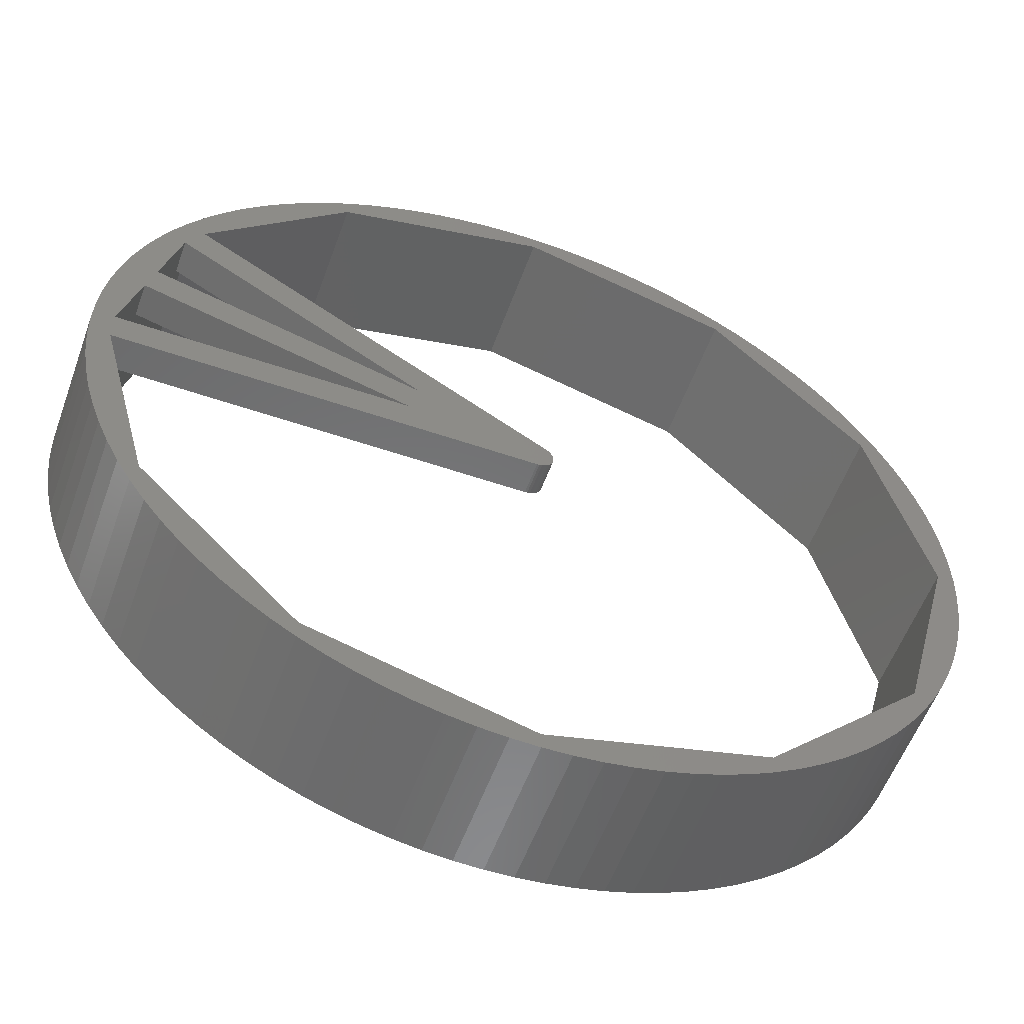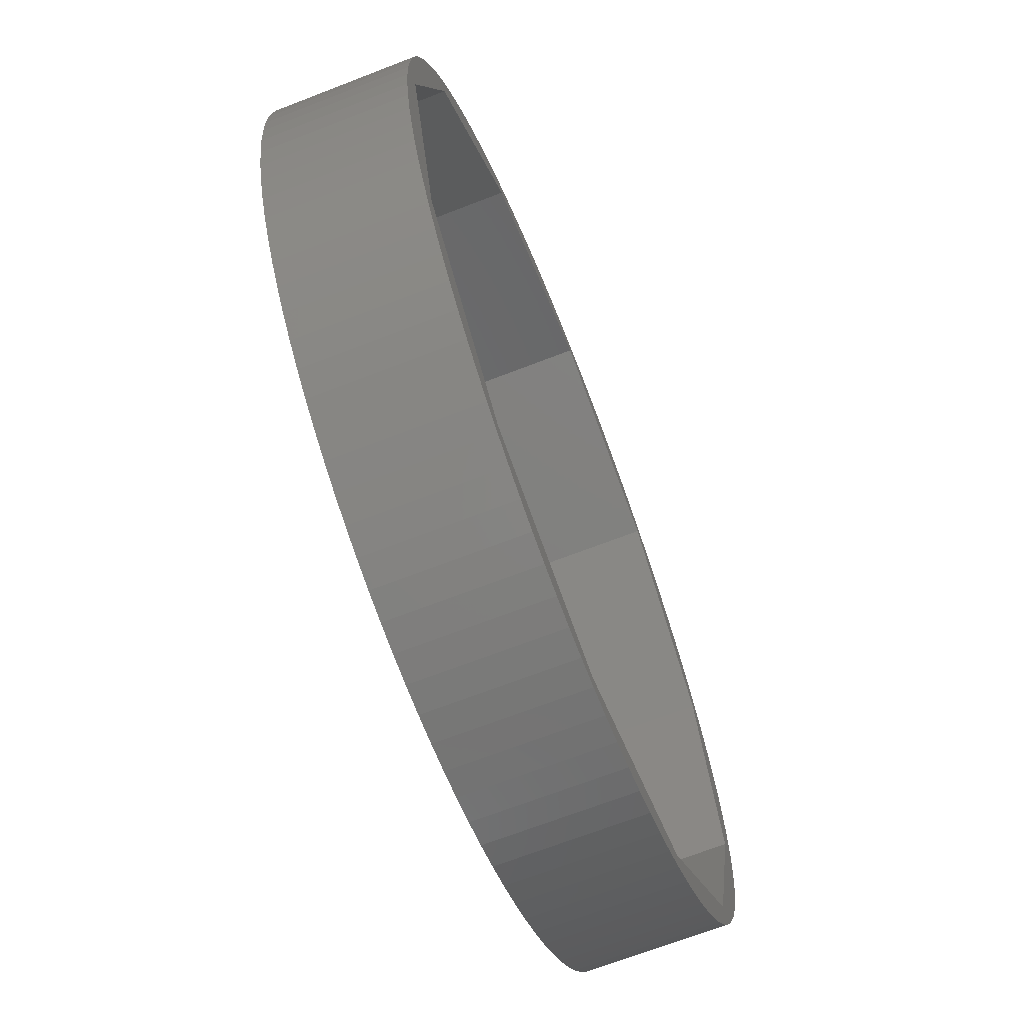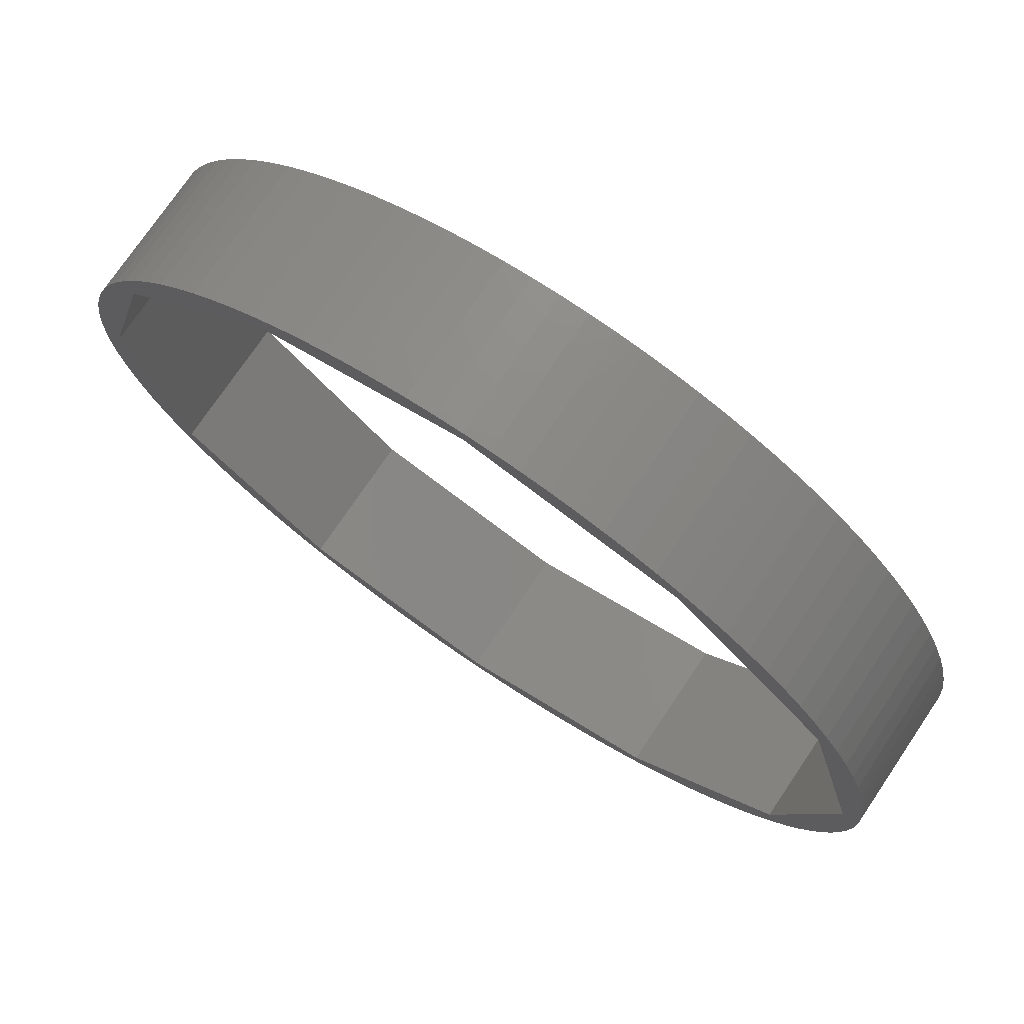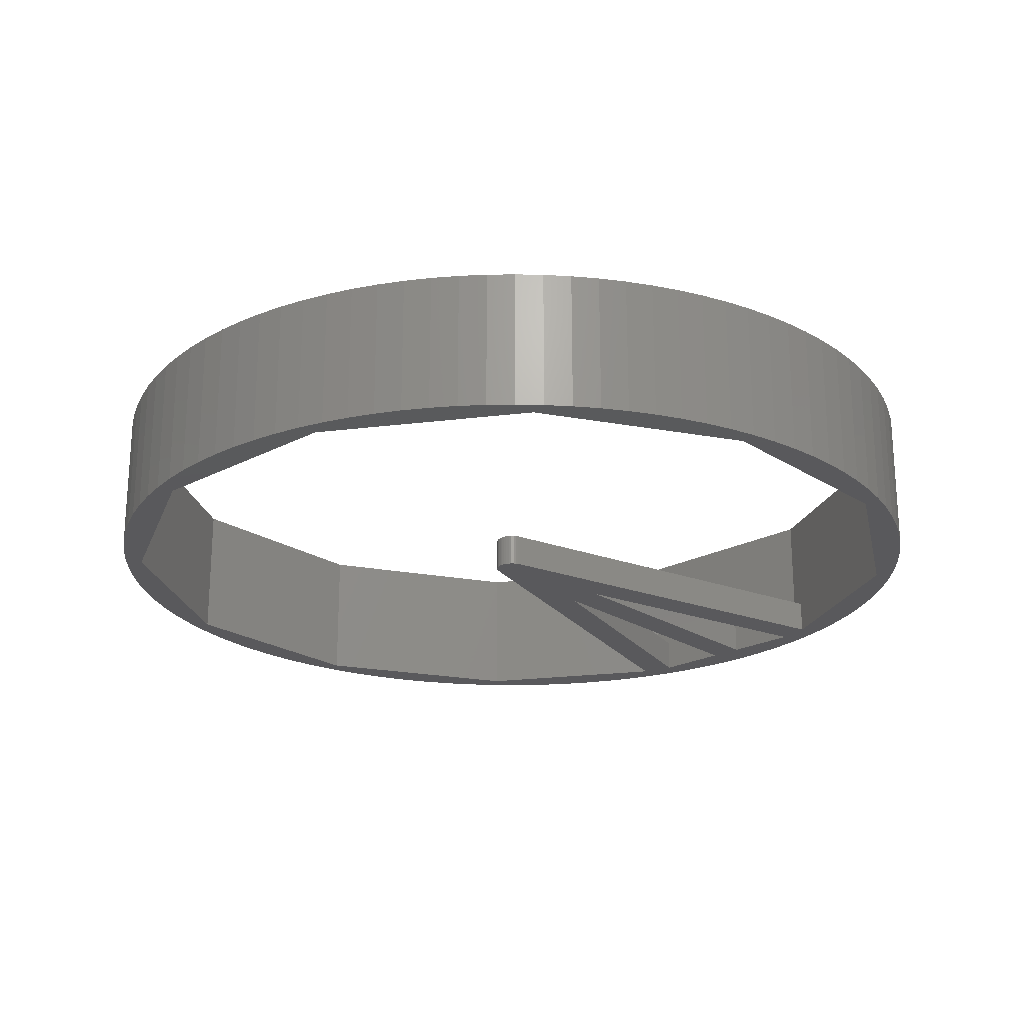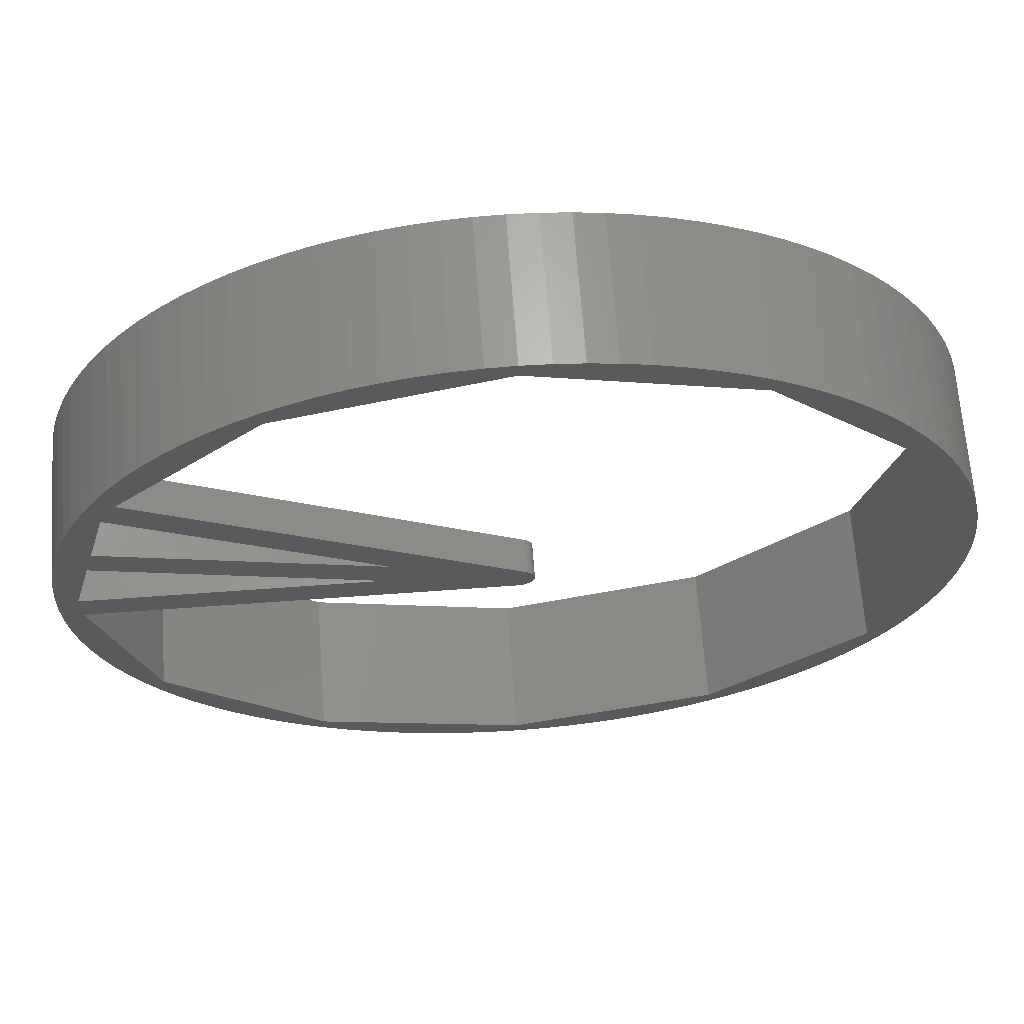
<metadata>
{"format":"stl","ext":"stl","renderer":"f3d","projection":"perspective","resolution":1024,"background":"white","views":[{"elev":-56.0,"azim":160.2,"up":"+Y"},{"elev":-68.0,"azim":-68.7,"up":"+Y"},{"elev":74.3,"azim":34.0,"up":"+Y"},{"elev":-22.4,"azim":-32.8,"up":"+Z"},{"elev":65.7,"azim":175.8,"up":"+Y"}]}
</metadata>
<code>
# stl→obj: 275 verts, 560 faces
v 31.14 1.959 10
v 30.95 3.91 0
v 30.95 3.91 10
v 31.14 1.959 0
v 31.2 0 10
v 31.2 0 0
v -29.67 -9.641 0
v -30.22 -7.759 10
v -30.22 -7.759 0
v -29.67 -9.641 10
v 5.846 -30.65 0
v 7.759 -30.22 10
v 5.846 -30.65 10
v 7.759 -30.22 0
v -18.34 25.24 0
v -19.89 24.04 10
v -18.34 25.24 10
v -19.89 24.04 0
v 29.67 9.641 10
v 29.01 11.49 0
v 29.01 11.49 10
v 29.67 9.641 0
v 16.72 -26.34 0
v 18.34 -25.24 10
v 16.72 -26.34 10
v 18.34 -25.24 0
v 27.34 -15.03 10
v 28.23 -13.28 0
v 28.23 -13.28 10
v 27.34 -15.03 0
v 3.91 -30.95 0
v 3.91 -30.95 10
v -9.641 -29.67 0
v -7.759 -30.22 10
v -9.641 -29.67 10
v -7.759 -30.22 0
v -15.03 27.34 0
v -16.72 26.34 10
v -15.03 27.34 10
v -16.72 26.34 0
v 30.65 5.846 10
v 30.22 7.759 0
v 30.22 7.759 10
v 30.65 5.846 0
v 7.759 30.22 0
v 5.846 30.65 10
v 7.759 30.22 10
v 5.846 30.65 0
v -9.641 29.67 0
v -11.49 29.01 10
v -9.641 29.67 10
v -11.49 29.01 0
v 30.65 -5.846 10
v 30.95 -3.91 0
v 30.95 -3.91 10
v 30.65 -5.846 0
v -25.24 18.34 0
v -24.04 19.89 10
v -24.04 19.89 0
v -25.24 18.34 10
v -24.04 -19.89 0
v -25.24 -18.34 10
v -25.24 -18.34 0
v -24.04 -19.89 10
v 18.34 25.24 0
v 16.72 26.34 10
v 18.34 25.24 10
v 16.72 26.34 0
v -29.01 -11.49 0
v -29.01 -11.49 10
v 24.04 19.89 10
v 22.74 21.36 0
v 22.74 21.36 10
v 24.04 19.89 0
v 13.28 28.23 0
v 11.49 29.01 10
v 13.28 28.23 10
v 11.49 29.01 0
v 15.03 27.34 10
v 15.03 27.34 0
v -28.23 -13.28 0
v -28.23 -13.28 10
v -13.28 28.23 10
v -13.28 28.23 0
v 29.67 -9.641 10
v 30.22 -7.759 0
v 30.22 -7.759 10
v 29.67 -9.641 0
v -31.2 0 0
v -31.14 1.959 10
v -31.14 1.959 0
v -31.2 0 10
v -31.14 -1.959 0
v -31.14 -1.959 10
v -30.22 7.759 0
v -29.67 9.641 10
v -29.67 9.641 0
v -30.22 7.759 10
v 0 -31.2 0
v 1.959 -31.14 10
v 0 -31.2 10
v 1.959 -31.14 0
v -1.959 31.14 0
v -3.91 30.95 10
v -1.959 31.14 10
v -3.91 30.95 0
v 25.24 18.34 10
v 25.24 18.34 0
v 9.641 -29.67 10
v 9.641 -29.67 0
v -11.49 -29.01 0
v -11.49 -29.01 10
v -1.959 -31.14 0
v -1.959 -31.14 10
v -21.36 -22.74 0
v -22.74 -21.36 10
v -22.74 -21.36 0
v -21.36 -22.74 10
v -5.846 30.65 10
v -5.846 30.65 0
v -30.65 5.846 0
v -30.65 5.846 10
v 21.36 22.74 0
v 21.36 22.74 10
v 25.1 15.88 0
v 25.98 15 0
v 26.3 13.8 0
v 26.34 16.72 0
v 8.494 3.518 0
v -0.6 1.039 0
v 0 -1.2 0
v -0.1648 -1.189 0
v -0.3582 -1.145 0
v -0.5418 -1.071 0
v -0.7107 -0.9669 0
v -0.7629 0.9263 0
v -0.8601 -0.8368 0
v -0.9049 0.7881 0
v -0.9861 -0.6838 0
v -1.022 0.6284 0
v -1.085 -0.5121 0
v -1.112 0.4516 0
v -1.155 -0.3265 0
v -1.171 0.2624 0
v -1.193 -0.132 0
v -1.198 0.0661 0
v 29.68 -1.2 0
v 9.115 1.2 0
v 29.68 1.2 0
v 31.14 -1.959 0
v 28.3 6.341 0
v 25.98 -15 0
v 29.01 -11.49 0
v 26.34 -16.72 0
v 25.24 -18.34 0
v 24.04 -19.89 0
v 22.74 -21.36 0
v 21.36 -22.74 0
v 15 -25.98 0
v 19.89 -24.04 0
v 15.03 -27.34 0
v 13.28 -28.23 0
v 11.49 -29.01 0
v 0 -30 0
v -3.91 -30.95 0
v -5.846 -30.65 0
v -15 -25.98 0
v -13.28 -28.23 0
v -15.03 -27.34 0
v -16.72 -26.34 0
v -18.34 -25.24 0
v -19.89 -24.04 0
v -25.98 -15 0
v -26.34 -16.72 0
v -27.34 -15.03 0
v -30 0 0
v 27.68 8.659 0
v 28.23 13.28 0
v 27.34 15.03 0
v 15 25.98 0
v 19.89 24.04 0
v 9.641 29.67 0
v 0 30 0
v 3.91 30.95 0
v 1.959 31.14 0
v 0 31.2 0
v -7.759 30.22 0
v -15 25.98 0
v -21.36 22.74 0
v -22.74 21.36 0
v -25.98 15 0
v -26.34 16.72 0
v -27.34 15.03 0
v -28.23 13.28 0
v -29.01 11.49 0
v -30.65 -5.846 0
v -30.95 -3.91 0
v -30.95 3.91 0
v -30.95 3.91 10
v 22.74 -21.36 10
v 24.04 -19.89 10
v 25.24 -18.34 10
v 26.34 -16.72 10
v -3.91 -30.95 10
v -5.846 -30.65 10
v 19.89 24.04 10
v 31.14 -1.959 10
v -30.65 -5.846 10
v -19.89 -24.04 10
v 27.34 15.03 10
v 26.34 16.72 10
v -30.95 -3.91 10
v 28.23 13.28 10
v -27.34 -15.03 10
v -26.34 -16.72 10
v 29.01 -11.49 10
v 11.49 -29.01 10
v -28.23 13.28 10
v -29.01 11.49 10
v -26.34 16.72 10
v 15.03 -27.34 10
v 13.28 -28.23 10
v -13.28 -28.23 10
v -22.74 21.36 10
v 3.91 30.95 10
v 1.959 31.14 10
v -7.759 30.22 10
v 30 0 10
v 25.98 15 10
v 15 25.98 10
v 9.641 29.67 10
v 0 30 10
v 0 31.2 10
v -15 25.98 10
v -21.36 22.74 10
v -25.98 15 10
v -27.34 15.03 10
v -30 0 10
v 25.98 -15 10
v 21.36 -22.74 10
v 15 -25.98 10
v 19.89 -24.04 10
v 0 -30 10
v -15 -25.98 10
v -15.03 -27.34 10
v -16.72 -26.34 10
v -18.34 -25.24 10
v -25.98 -15 10
v 25.1 15.88 2.4
v 25.98 15 2.4
v 28.3 6.341 2.4
v 26.3 13.8 2.4
v 27.68 8.659 2.4
v 29.68 1.2 2.4
v 30 0 2.4
v 29.68 -1.2 2.4
v 9.115 1.2 2.4
v 8.494 3.518 2.4
v 0 -1.2 2.4
v -0.6 1.039 2.4
v -0.1648 -1.189 2.4
v -0.3582 -1.145 2.4
v -0.5418 -1.071 2.4
v -0.7107 -0.9669 2.4
v -0.7629 0.9263 2.4
v -0.8601 -0.8368 2.4
v -0.9049 0.7881 2.4
v -0.9861 -0.6838 2.4
v -1.022 0.6284 2.4
v -1.085 -0.5121 2.4
v -1.112 0.4516 2.4
v -1.155 -0.3265 2.4
v -1.171 0.2624 2.4
v -1.193 -0.132 2.4
v -1.198 0.0661 2.4
f 1 2 3
f 2 1 4
f 5 4 1
f 4 5 6
f 7 8 9
f 8 7 10
f 11 12 13
f 12 11 14
f 15 16 17
f 16 15 18
f 19 20 21
f 20 19 22
f 23 24 25
f 24 23 26
f 27 28 29
f 28 27 30
f 31 13 32
f 13 31 11
f 33 34 35
f 34 33 36
f 37 38 39
f 38 37 40
f 41 42 43
f 42 41 44
f 45 46 47
f 46 45 48
f 49 50 51
f 50 49 52
f 53 54 55
f 54 53 56
f 57 58 59
f 58 57 60
f 61 62 63
f 62 61 64
f 65 66 67
f 66 65 68
f 69 10 7
f 10 69 70
f 71 72 73
f 72 71 74
f 75 76 77
f 76 75 78
f 68 79 66
f 79 68 80
f 81 70 69
f 70 81 82
f 52 83 50
f 83 52 84
f 85 86 87
f 86 85 88
f 89 90 91
f 90 89 92
f 80 77 79
f 77 80 75
f 93 92 89
f 92 93 94
f 95 96 97
f 96 95 98
f 99 100 101
f 100 99 102
f 103 104 105
f 104 103 106
f 107 74 71
f 74 107 108
f 14 109 12
f 109 14 110
f 111 35 112
f 35 111 33
f 113 101 114
f 101 113 99
f 115 116 117
f 116 115 118
f 106 119 104
f 119 106 120
f 121 98 95
f 98 121 122
f 73 123 124
f 123 73 72
f 125 126 127
f 128 125 108
f 129 125 127
f 130 129 131
f 130 131 132
f 130 132 133
f 130 133 134
f 129 130 125
f 135 130 134
f 135 136 130
f 137 136 135
f 137 138 136
f 139 138 137
f 139 140 138
f 141 140 139
f 141 142 140
f 143 142 141
f 143 144 142
f 145 144 143
f 144 145 146
f 147 148 149
f 148 131 129
f 131 148 147
f 147 6 150
f 147 150 54
f 149 6 147
f 147 54 56
f 6 149 4
f 147 56 86
f 4 149 2
f 151 2 149
f 88 147 86
f 152 88 153
f 152 153 28
f 152 28 30
f 152 30 154
f 88 152 147
f 155 152 154
f 156 152 155
f 157 152 156
f 158 152 157
f 159 158 160
f 159 160 26
f 159 26 23
f 159 23 161
f 158 159 152
f 162 159 161
f 163 159 162
f 110 159 163
f 14 159 110
f 164 14 11
f 164 11 31
f 164 31 102
f 164 102 99
f 14 164 159
f 113 164 99
f 165 164 113
f 166 164 165
f 36 164 166
f 167 36 33
f 167 33 111
f 167 111 168
f 36 167 164
f 169 167 168
f 170 167 169
f 171 167 170
f 172 167 171
f 115 167 172
f 117 167 115
f 173 117 61
f 173 61 63
f 117 173 167
f 174 173 63
f 175 173 174
f 81 173 175
f 69 173 81
f 7 173 69
f 9 173 7
f 173 9 176
f 2 151 44
f 44 151 42
f 177 42 151
f 42 177 22
f 22 177 20
f 127 20 177
f 148 177 151
f 177 148 129
f 20 127 178
f 178 127 179
f 126 179 127
f 179 126 128
f 125 128 126
f 125 74 108
f 125 72 74
f 125 123 72
f 180 123 125
f 123 180 181
f 181 180 65
f 65 180 68
f 68 180 80
f 180 75 80
f 180 78 75
f 180 182 78
f 180 45 182
f 183 45 180
f 45 183 48
f 48 183 184
f 184 183 185
f 183 186 185
f 183 103 186
f 183 106 103
f 183 120 106
f 183 187 120
f 188 187 183
f 187 188 49
f 49 188 52
f 52 188 84
f 188 37 84
f 188 40 37
f 188 15 40
f 188 18 15
f 188 189 18
f 188 190 189
f 191 190 188
f 190 191 59
f 59 191 57
f 191 192 57
f 191 193 192
f 191 194 193
f 191 195 194
f 191 97 195
f 95 191 176
f 191 95 97
f 196 176 9
f 197 176 196
f 176 121 95
f 93 176 197
f 176 198 121
f 89 176 93
f 176 91 198
f 176 89 91
f 198 122 121
f 122 198 199
f 200 156 201
f 156 200 157
f 43 22 19
f 22 43 42
f 202 154 203
f 154 202 155
f 166 204 205
f 204 166 165
f 123 206 124
f 206 123 181
f 40 17 38
f 17 40 15
f 207 6 5
f 6 207 150
f 55 150 207
f 150 55 54
f 9 208 196
f 208 9 8
f 115 209 118
f 209 115 172
f 210 128 211
f 128 210 179
f 197 94 93
f 94 197 212
f 196 212 197
f 212 196 208
f 213 179 210
f 179 213 178
f 174 214 175
f 214 174 215
f 216 88 85
f 88 216 153
f 110 217 109
f 217 110 163
f 91 199 198
f 199 91 90
f 195 218 194
f 218 195 219
f 97 219 195
f 219 97 96
f 175 82 81
f 82 175 214
f 192 60 57
f 60 192 220
f 203 30 27
f 30 203 154
f 63 215 174
f 215 63 62
f 29 153 216
f 153 29 28
f 162 221 222
f 221 162 161
f 102 32 100
f 32 102 31
f 201 155 202
f 155 201 156
f 168 112 223
f 112 168 111
f 21 178 213
f 178 21 20
f 161 25 221
f 25 161 23
f 59 224 190
f 224 59 58
f 48 225 46
f 225 48 184
f 184 226 225
f 226 184 185
f 181 67 206
f 67 181 65
f 211 108 107
f 108 211 128
f 3 44 41
f 44 3 2
f 187 51 227
f 51 187 49
f 228 5 1
f 228 1 3
f 5 228 207
f 228 3 41
f 207 228 55
f 228 41 43
f 55 228 53
f 53 228 87
f 229 43 19
f 229 19 21
f 229 21 213
f 229 213 210
f 229 210 211
f 43 229 228
f 107 229 211
f 71 229 107
f 73 229 71
f 124 229 73
f 230 124 206
f 230 206 67
f 230 67 66
f 230 66 79
f 124 230 229
f 77 230 79
f 76 230 77
f 231 230 76
f 47 230 231
f 232 47 46
f 232 46 225
f 232 225 226
f 232 226 233
f 47 232 230
f 105 232 233
f 104 232 105
f 119 232 104
f 227 232 119
f 234 227 51
f 234 51 50
f 234 50 83
f 227 234 232
f 39 234 83
f 38 234 39
f 17 234 38
f 16 234 17
f 235 234 16
f 224 234 235
f 236 224 58
f 236 58 60
f 224 236 234
f 220 236 60
f 237 236 220
f 218 236 237
f 219 236 218
f 96 236 219
f 98 236 96
f 236 98 238
f 239 87 228
f 87 239 85
f 85 239 216
f 216 239 29
f 29 239 27
f 27 239 203
f 239 202 203
f 239 201 202
f 239 200 201
f 239 240 200
f 241 240 239
f 240 241 242
f 242 241 24
f 24 241 25
f 25 241 221
f 241 222 221
f 241 217 222
f 241 109 217
f 241 12 109
f 243 12 241
f 12 243 13
f 13 243 32
f 32 243 100
f 243 101 100
f 243 114 101
f 243 204 114
f 243 205 204
f 243 34 205
f 244 34 243
f 34 244 35
f 35 244 112
f 112 244 223
f 244 245 223
f 244 246 245
f 244 247 246
f 244 209 247
f 244 118 209
f 244 116 118
f 248 116 244
f 116 248 64
f 64 248 62
f 248 215 62
f 248 214 215
f 248 82 214
f 248 70 82
f 248 10 70
f 8 248 238
f 248 8 10
f 122 238 98
f 199 238 122
f 238 208 8
f 90 238 199
f 238 212 208
f 92 238 90
f 238 94 212
f 238 92 94
f 36 205 34
f 205 36 166
f 18 235 16
f 235 18 189
f 186 105 233
f 105 186 103
f 78 231 76
f 231 78 182
f 163 222 217
f 222 163 162
f 240 157 200
f 157 240 158
f 170 245 246
f 245 170 169
f 193 220 192
f 220 193 237
f 160 240 242
f 240 160 158
f 117 64 61
f 64 117 116
f 120 227 119
f 227 120 187
f 87 56 53
f 56 87 86
f 185 233 226
f 233 185 186
f 190 235 189
f 235 190 224
f 165 114 204
f 114 165 113
f 169 223 245
f 223 169 168
f 194 237 193
f 237 194 218
f 171 246 247
f 246 171 170
f 182 47 231
f 47 182 45
f 84 39 83
f 39 84 37
f 26 242 24
f 242 26 160
f 172 247 209
f 247 172 171
f 248 176 238
f 176 248 173
f 249 180 125
f 180 249 230
f 229 249 250
f 249 229 230
f 229 250 126
f 151 149 251
f 127 177 252
f 126 250 229
f 252 229 250
f 253 252 177
f 252 253 229
f 251 229 253
f 254 251 149
f 228 251 254
f 228 254 255
f 251 228 229
f 183 230 232
f 230 183 180
f 159 243 241
f 243 159 164
f 147 152 256
f 256 228 255
f 239 256 152
f 256 239 228
f 236 188 234
f 188 236 191
f 188 232 234
f 232 188 183
f 238 191 236
f 191 238 176
f 159 239 152
f 239 159 241
f 244 173 248
f 173 244 167
f 164 244 243
f 244 164 167
f 253 257 251
f 257 253 258
f 254 256 255
f 257 256 254
f 257 259 256
f 259 257 258
f 250 249 252
f 249 258 252
f 260 258 249
f 258 260 259
f 259 260 261
f 261 260 262
f 262 260 263
f 260 264 263
f 265 264 260
f 265 266 264
f 267 266 265
f 267 268 266
f 269 268 267
f 269 270 268
f 271 270 269
f 271 272 270
f 273 272 271
f 273 274 272
f 274 273 275
f 149 257 254
f 257 149 148
f 148 251 257
f 251 148 151
f 177 258 253
f 258 177 129
f 129 252 258
f 252 129 127
f 125 260 249
f 260 125 130
f 130 265 260
f 265 130 136
f 136 267 265
f 267 136 138
f 140 267 138
f 267 140 269
f 142 269 140
f 269 142 271
f 144 271 142
f 271 144 273
f 146 273 144
f 273 146 275
f 145 275 146
f 275 145 274
f 143 274 145
f 274 143 272
f 141 272 143
f 272 141 270
f 139 270 141
f 270 139 268
f 137 268 139
f 268 137 266
f 137 264 266
f 264 137 135
f 135 263 264
f 263 135 134
f 134 262 263
f 262 134 133
f 133 261 262
f 261 133 132
f 132 259 261
f 259 132 131
f 131 256 259
f 256 131 147

</code>
